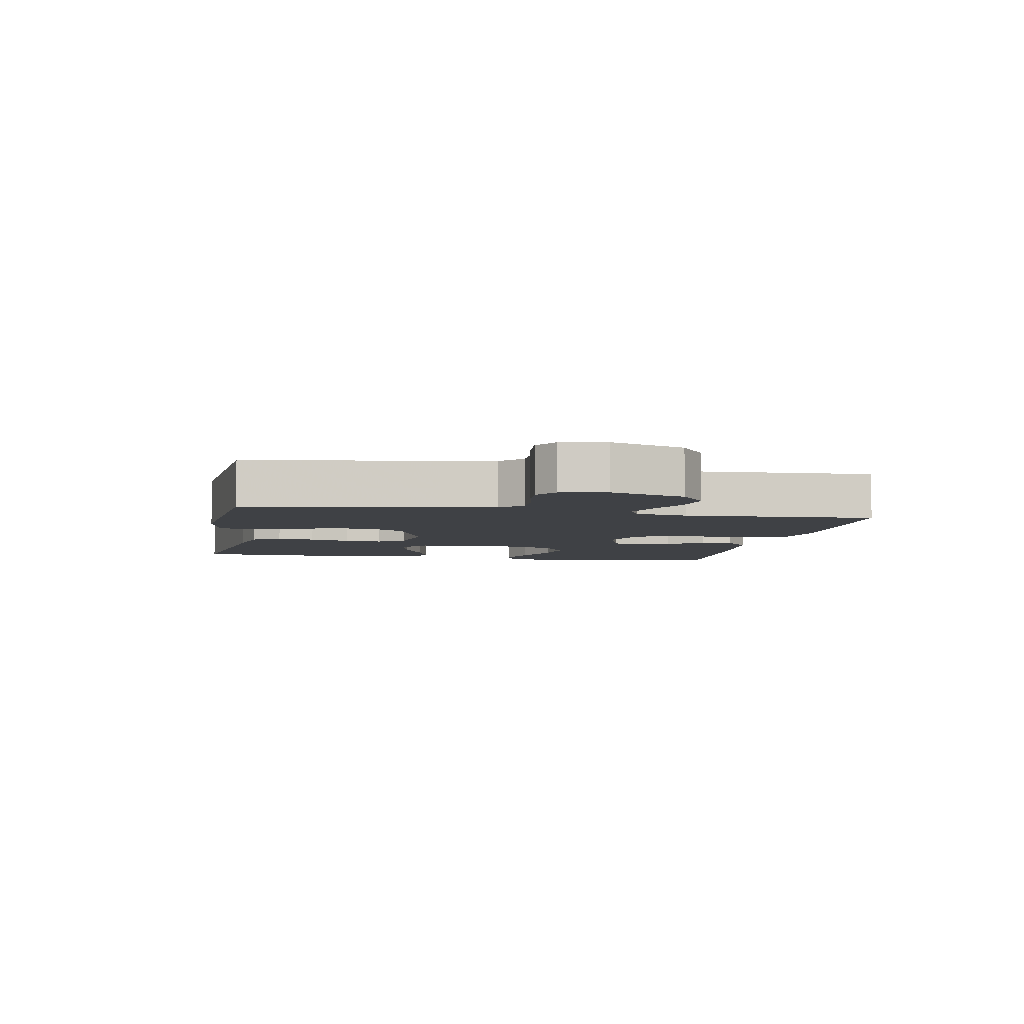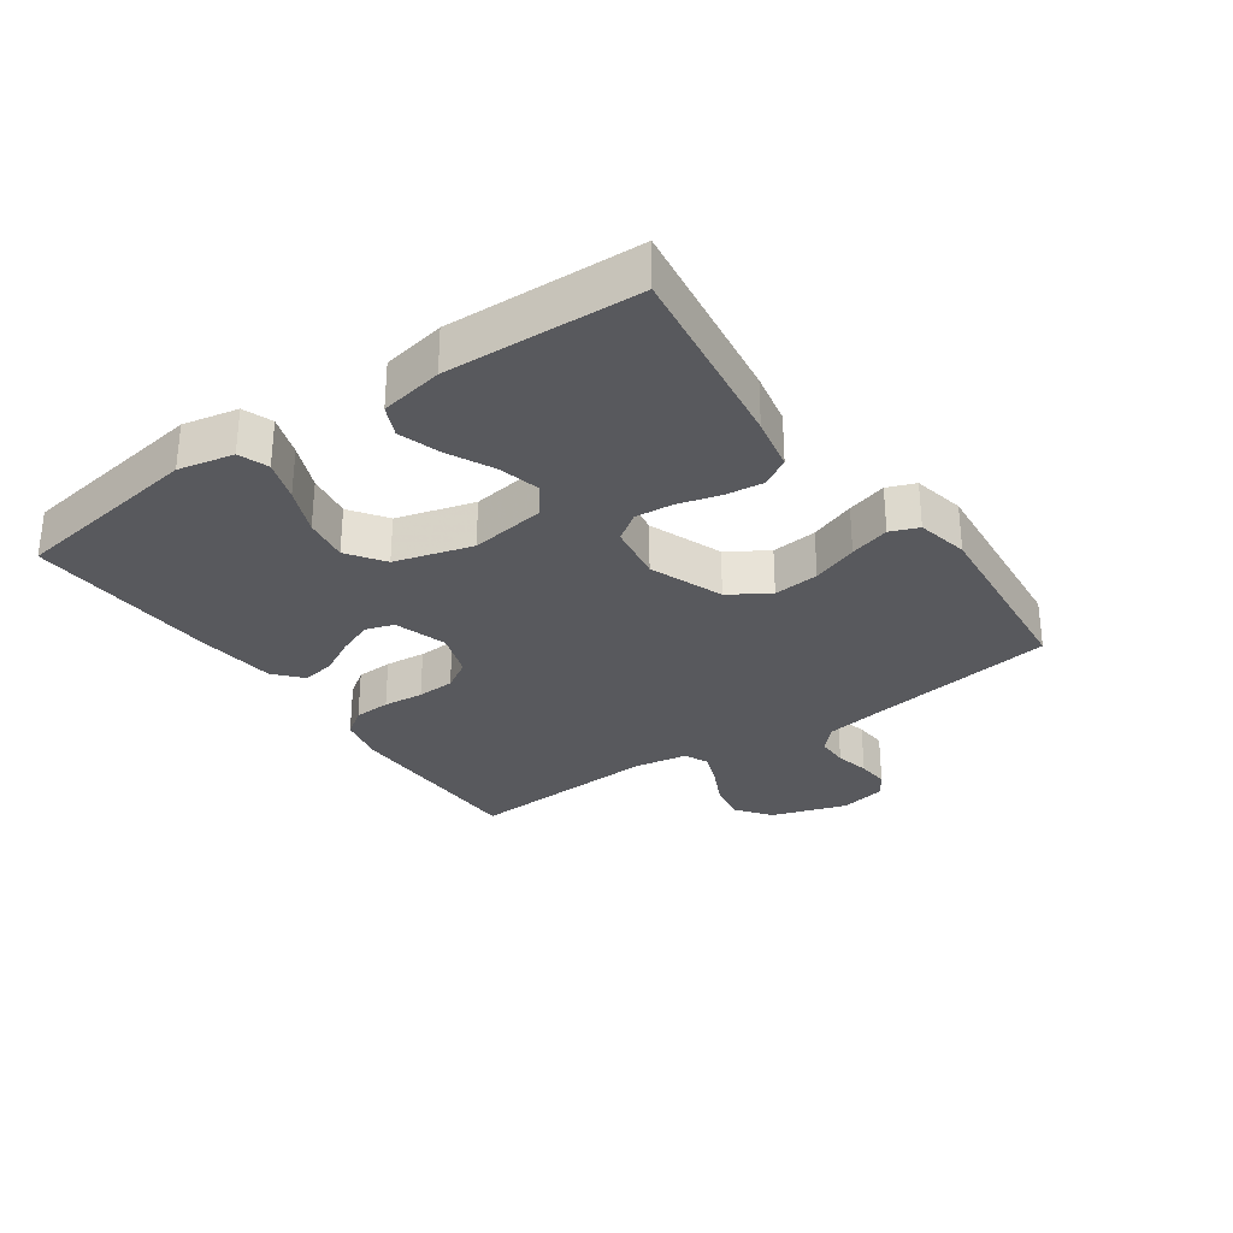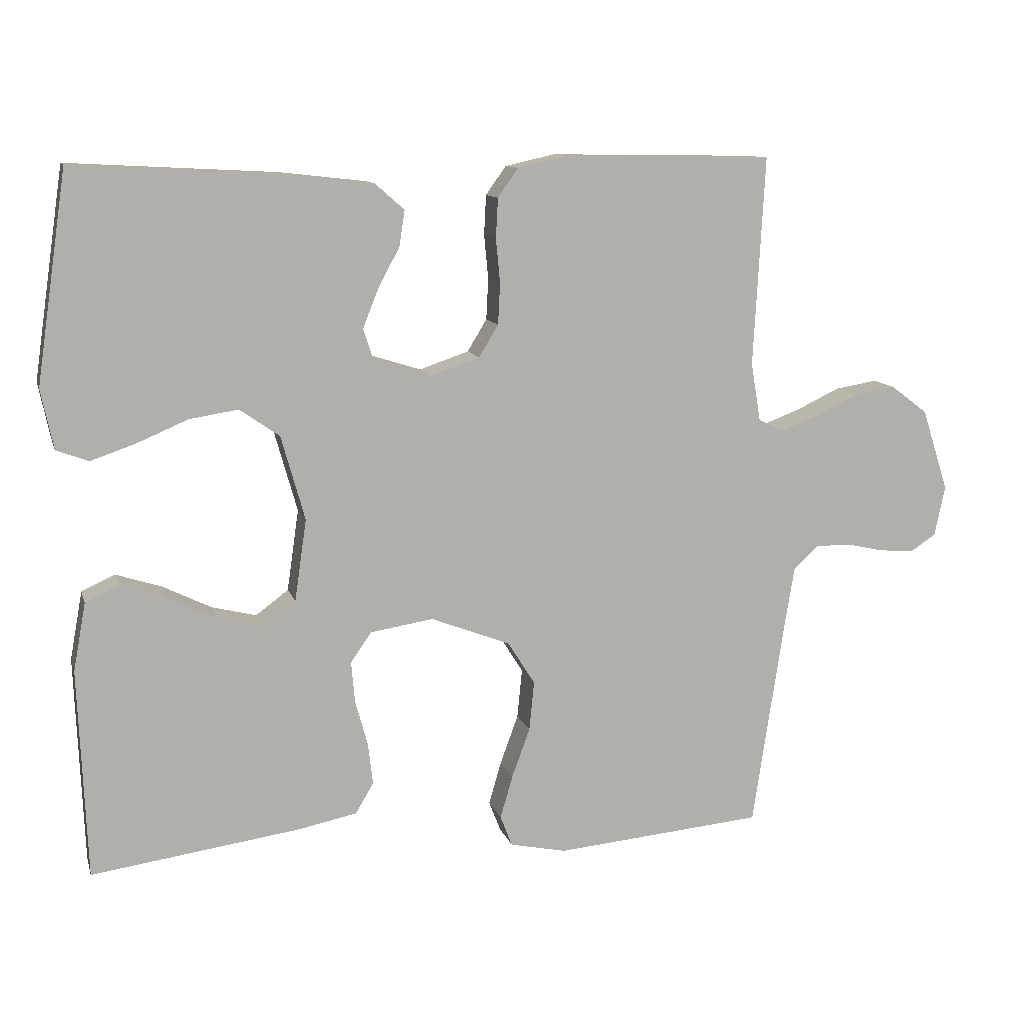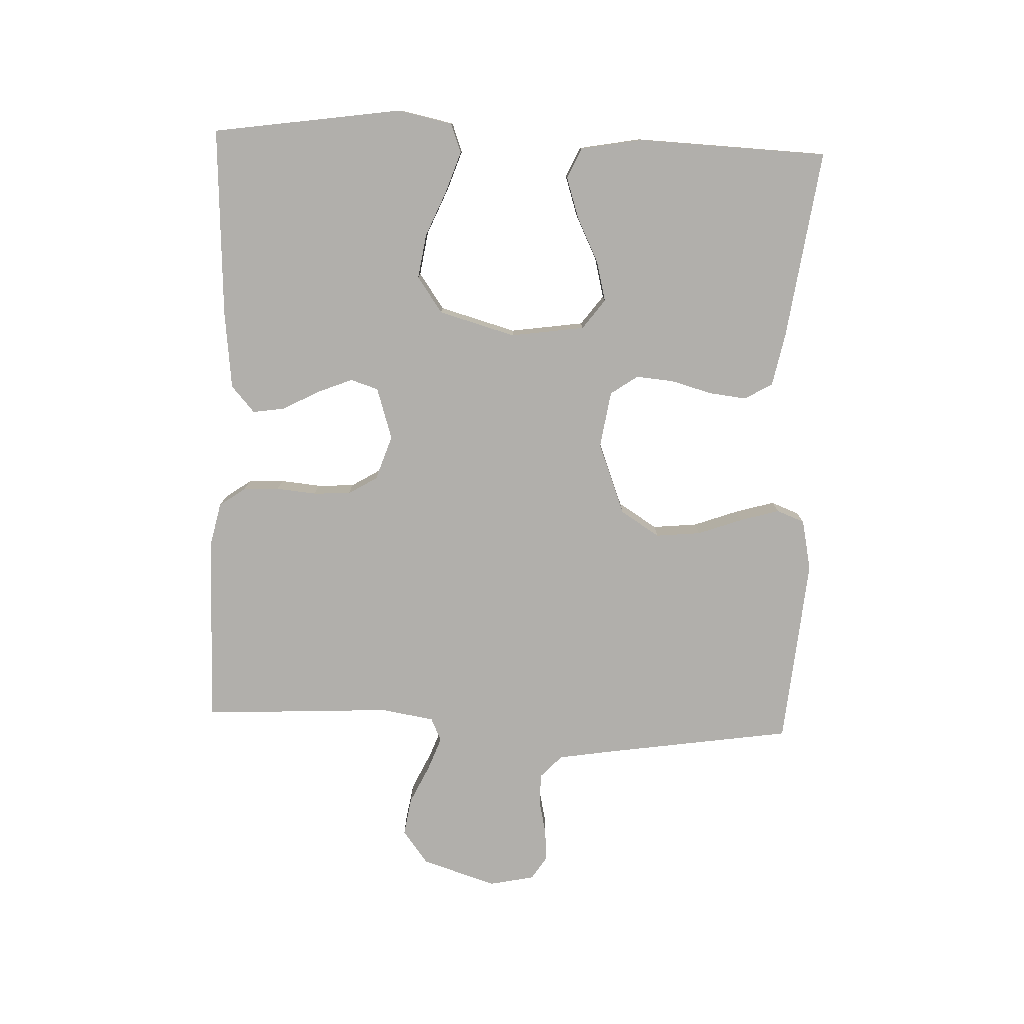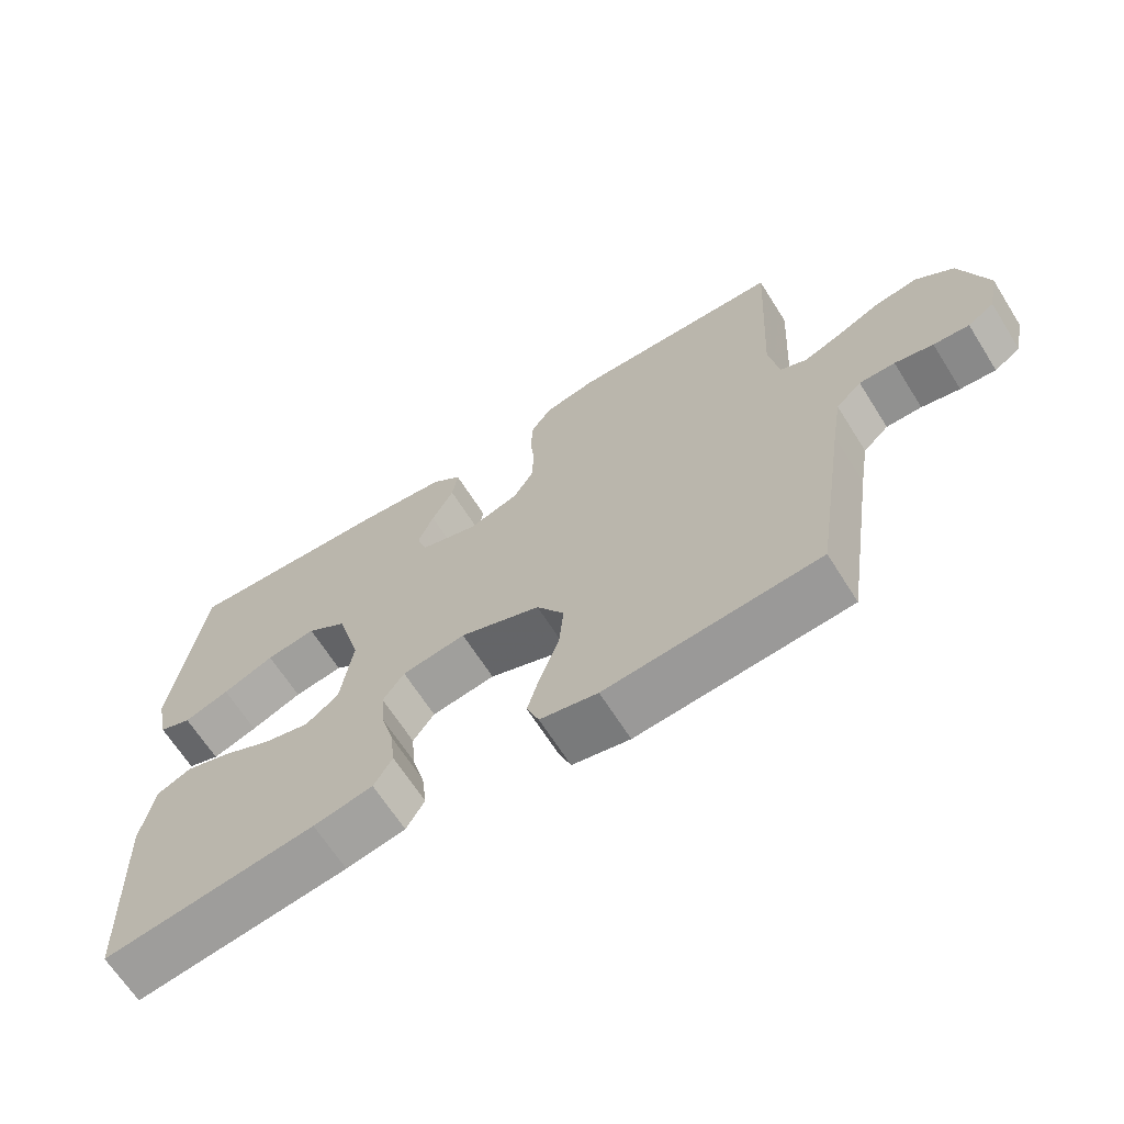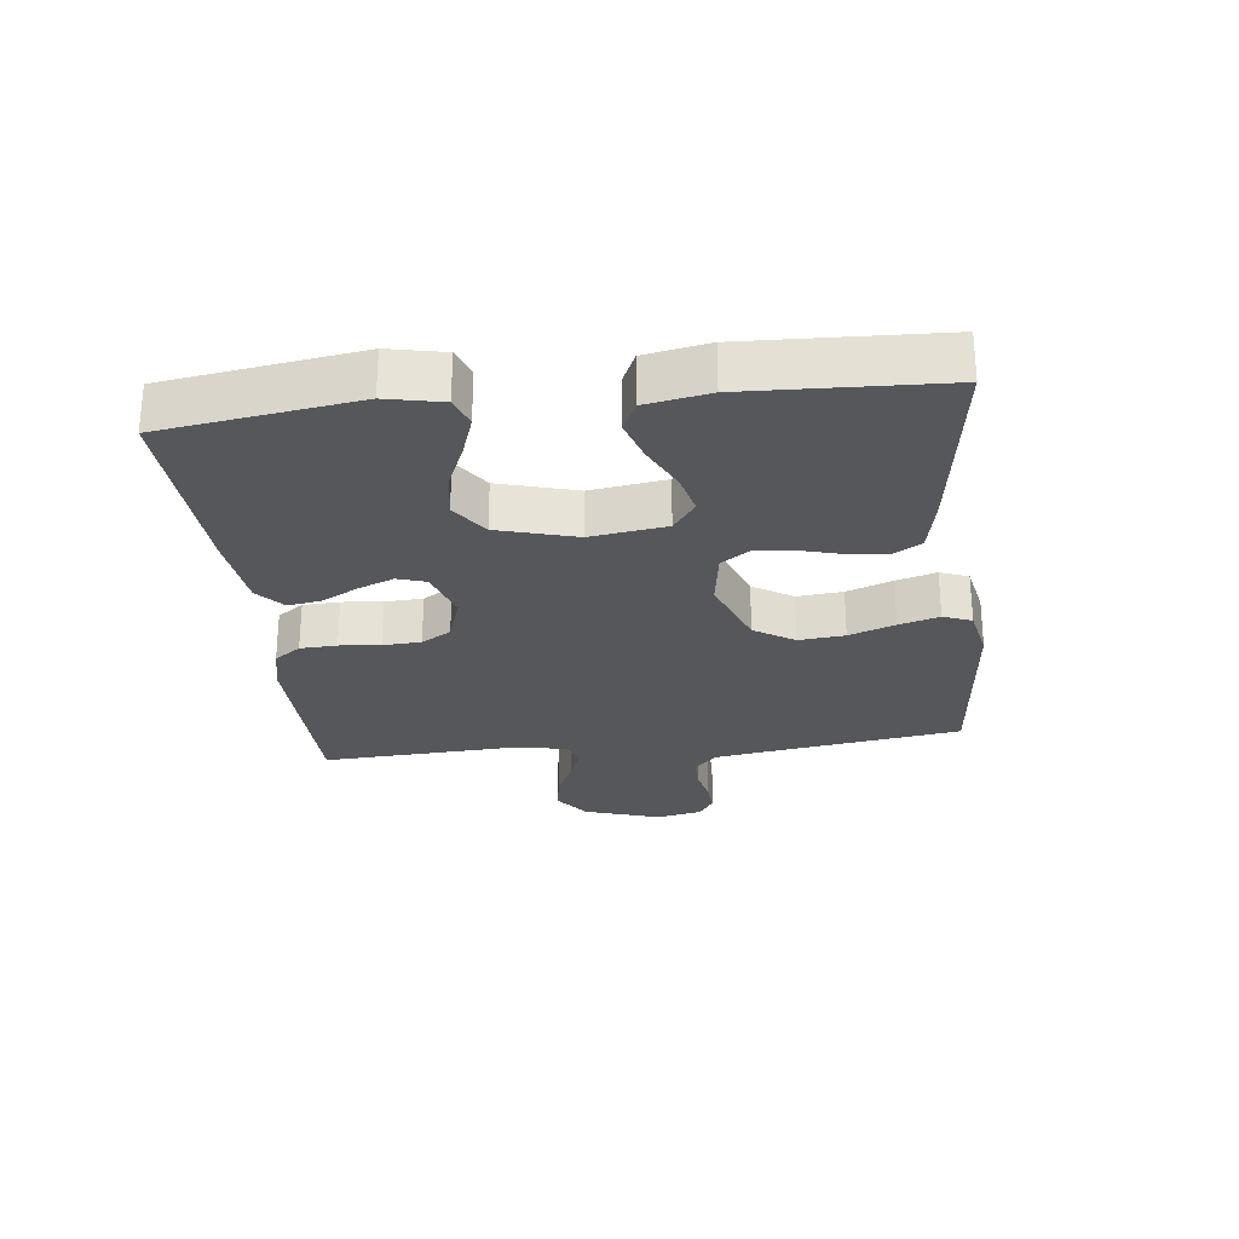
<metadata>
{"format":"obj","ext":"obj","renderer":"f3d","projection":"perspective","resolution":1024,"background":"white","views":[{"elev":-5.4,"azim":-100.7,"up":"+Y"},{"elev":-30.2,"azim":125.0,"up":"+Y"},{"elev":11.2,"azim":165.5,"up":"+Z"},{"elev":-78.1,"azim":87.8,"up":"+Y"},{"elev":-66.0,"azim":-147.8,"up":"+Z"},{"elev":-26.8,"azim":96.5,"up":"+Y"}]}
</metadata>
<code>
v -0.5 0.07 -0.5
v -0.545 0.07 -0.2
v -0.559 0.07 -0.114
v -0.595 0.07 -0.08
v -0.645 0.07 -0.08
v -0.699 0.07 -0.092
v -0.749 0.07 -0.096
v -0.786 0.07 -0.072
v -0.801 0.07 0
v -0.763 0.07 0.118
v -0.71 0.07 0.158
v -0.649 0.07 0.148
v -0.588 0.07 0.119
v -0.535 0.07 0.099
v -0.498 0.07 0.116
v -0.484 0.07 0.2
v -0.5 0.07 0.5
v -0.2 0.07 0.505
v -0.128 0.07 0.489
v -0.099 0.07 0.448
v -0.096 0.07 0.391
v -0.102 0.07 0.328
v -0.099 0.07 0.269
v -0.071 0.07 0.223
v 0 0.07 0.199
v 0.082 0.07 0.225
v 0.096 0.07 0.269
v 0.074 0.07 0.324
v 0.043 0.07 0.382
v 0.035 0.07 0.433
v 0.077 0.07 0.47
v 0.2 0.07 0.484
v 0.5 0.07 0.5
v 0.544 0.07 0.2
v 0.526 0.07 0.114
v 0.48 0.07 0.097
v 0.416 0.07 0.119
v 0.343 0.07 0.15
v 0.273 0.07 0.161
v 0.216 0.07 0.121
v 0.182 0.07 0
v 0.199 0.07 -0.117
v 0.246 0.07 -0.152
v 0.31 0.07 -0.136
v 0.381 0.07 -0.101
v 0.446 0.07 -0.08
v 0.494 0.07 -0.102
v 0.512 0.07 -0.2
v 0.5 0.07 -0.5
v 0.2 0.07 -0.458
v 0.116 0.07 -0.441
v 0.09 0.07 -0.397
v 0.097 0.07 -0.337
v 0.115 0.07 -0.272
v 0.12 0.07 -0.213
v 0.09 0.07 -0.17
v 0 0.07 -0.156
v -0.114 0.07 -0.2
v -0.153 0.07 -0.262
v -0.146 0.07 -0.333
v -0.12 0.07 -0.404
v -0.102 0.07 -0.466
v -0.119 0.07 -0.51
v -0.2 0.07 -0.527
v -0.5 0 -0.5
v -0.545 0 -0.2
v -0.559 0 -0.114
v -0.595 0 -0.08
v -0.645 0 -0.08
v -0.699 0 -0.092
v -0.749 0 -0.096
v -0.786 0 -0.072
v -0.801 0 0
v -0.763 0 0.118
v -0.71 0 0.158
v -0.649 0 0.148
v -0.588 0 0.119
v -0.535 0 0.099
v -0.498 0 0.116
v -0.484 0 0.2
v -0.5 0 0.5
v -0.2 0 0.505
v -0.128 0 0.489
v -0.099 0 0.448
v -0.096 0 0.391
v -0.102 0 0.328
v -0.099 0 0.269
v -0.071 0 0.223
v 0 0 0.199
v 0.082 0 0.225
v 0.096 0 0.269
v 0.074 0 0.324
v 0.043 0 0.382
v 0.035 0 0.433
v 0.077 0 0.47
v 0.2 0 0.484
v 0.5 0 0.5
v 0.544 0 0.2
v 0.526 0 0.114
v 0.48 0 0.097
v 0.416 0 0.119
v 0.343 0 0.15
v 0.273 0 0.161
v 0.216 0 0.121
v 0.182 0 0
v 0.199 0 -0.117
v 0.246 0 -0.152
v 0.31 0 -0.136
v 0.381 0 -0.101
v 0.446 0 -0.08
v 0.494 0 -0.102
v 0.512 0 -0.2
v 0.5 0 -0.5
v 0.2 0 -0.458
v 0.116 0 -0.441
v 0.09 0 -0.397
v 0.097 0 -0.337
v 0.115 0 -0.272
v 0.12 0 -0.213
v 0.09 0 -0.17
v 0 0 -0.156
v -0.114 0 -0.2
v -0.153 0 -0.262
v -0.146 0 -0.333
v -0.12 0 -0.404
v -0.102 0 -0.466
v -0.119 0 -0.51
v -0.2 0 -0.527
f 63 64 1 2
f 60 61 62 63
f 60 63 2 3
f 59 60 3 4
f 58 59 4
f 57 58 4
f 51 52 53 54
f 51 54 55
f 50 51 55
f 49 50 55
f 48 49 55 56
f 44 45 46 47
f 43 44 47 48
f 35 36 37 38
f 33 34 35 38
f 33 38 39
f 32 33 39 40
f 28 29 30 31
f 27 28 31 32
f 26 27 32 40
f 19 20 21 22
f 19 22 23
f 16 17 18 19
f 15 16 19 23
f 14 15 23 24
f 10 11 12 13
f 10 13 14
f 9 10 14
f 5 6 7 8
f 4 5 8 9
f 57 4 9 14
f 43 48 56 57
f 42 43 57 14
f 25 26 40 41
f 25 41 42
f 14 24 25 42
f 66 65 128 127
f 127 126 125 124
f 67 66 127 124
f 68 67 124 123
f 68 123 122
f 68 122 121
f 118 117 116 115
f 119 118 115
f 119 115 114
f 119 114 113
f 120 119 113 112
f 111 110 109 108
f 112 111 108 107
f 102 101 100 99
f 102 99 98 97
f 103 102 97
f 104 103 97 96
f 95 94 93 92
f 96 95 92 91
f 104 96 91 90
f 86 85 84 83
f 87 86 83
f 83 82 81 80
f 87 83 80 79
f 88 87 79 78
f 77 76 75 74
f 78 77 74
f 78 74 73
f 72 71 70 69
f 73 72 69 68
f 78 73 68 121
f 121 120 112 107
f 78 121 107 106
f 105 104 90 89
f 106 105 89
f 106 89 88 78
f 1 65 66 2
f 2 66 67 3
f 3 67 68 4
f 4 68 69 5
f 5 69 70 6
f 6 70 71 7
f 7 71 72 8
f 8 72 73 9
f 9 73 74 10
f 10 74 75 11
f 11 75 76 12
f 12 76 77 13
f 13 77 78 14
f 14 78 79 15
f 15 79 80 16
f 16 80 81 17
f 17 81 82 18
f 18 82 83 19
f 19 83 84 20
f 20 84 85 21
f 21 85 86 22
f 22 86 87 23
f 23 87 88 24
f 24 88 89 25
f 25 89 90 26
f 26 90 91 27
f 27 91 92 28
f 28 92 93 29
f 29 93 94 30
f 30 94 95 31
f 31 95 96 32
f 32 96 97 33
f 33 97 98 34
f 34 98 99 35
f 35 99 100 36
f 36 100 101 37
f 37 101 102 38
f 38 102 103 39
f 39 103 104 40
f 40 104 105 41
f 41 105 106 42
f 42 106 107 43
f 43 107 108 44
f 44 108 109 45
f 45 109 110 46
f 46 110 111 47
f 47 111 112 48
f 48 112 113 49
f 49 113 114 50
f 50 114 115 51
f 51 115 116 52
f 52 116 117 53
f 53 117 118 54
f 54 118 119 55
f 55 119 120 56
f 56 120 121 57
f 57 121 122 58
f 58 122 123 59
f 59 123 124 60
f 60 124 125 61
f 61 125 126 62
f 62 126 127 63
f 63 127 128 64
f 64 128 65 1

</code>
